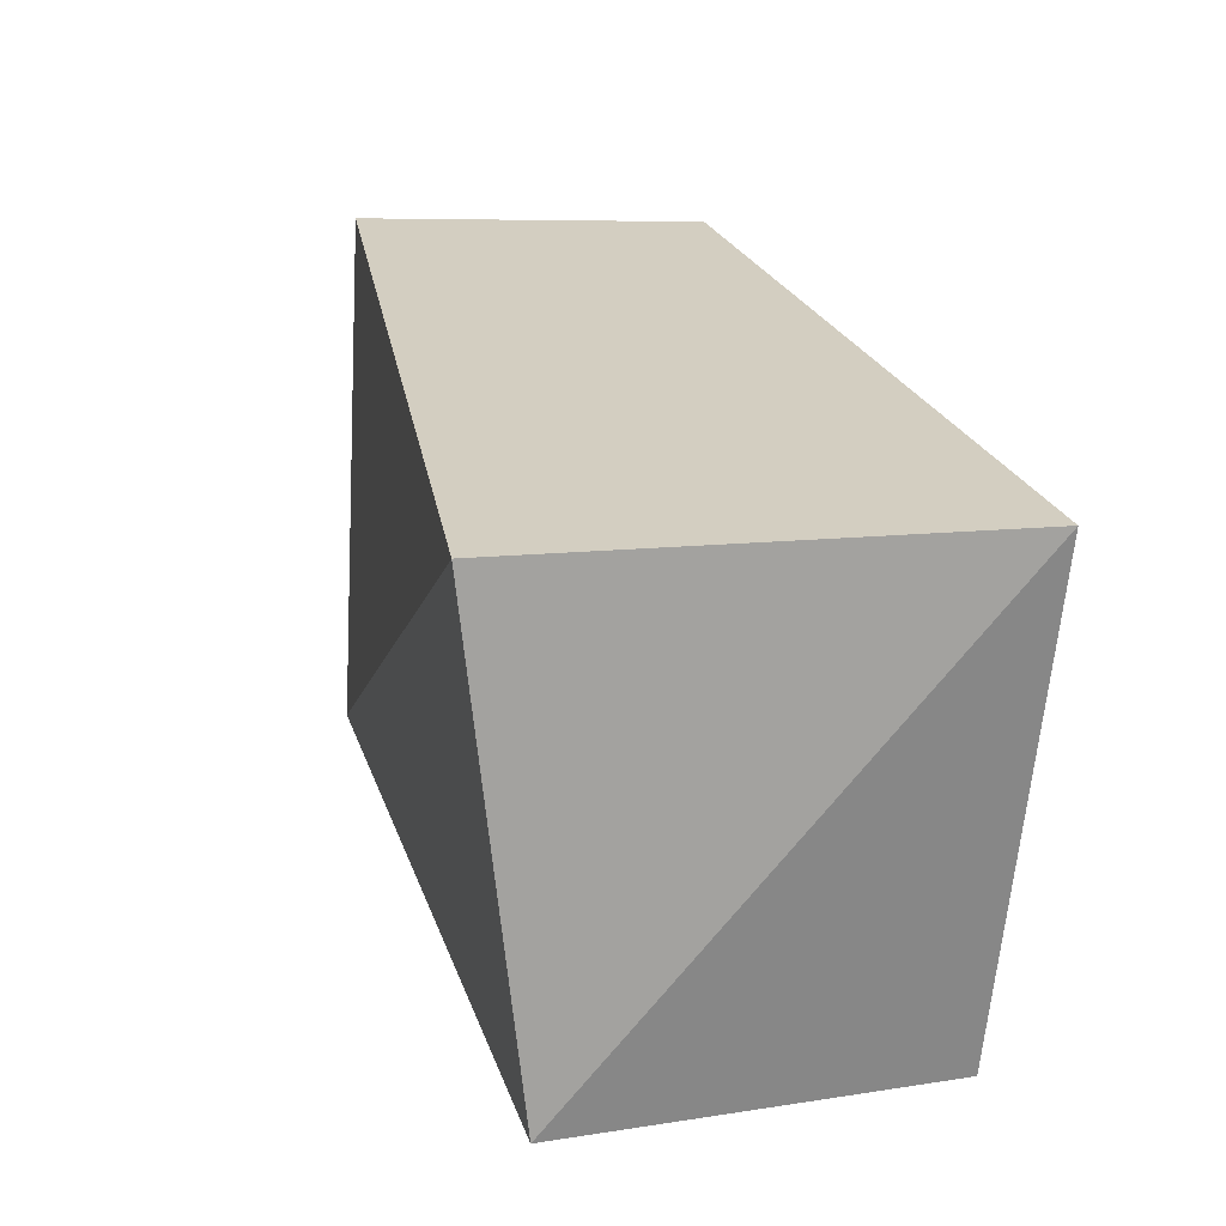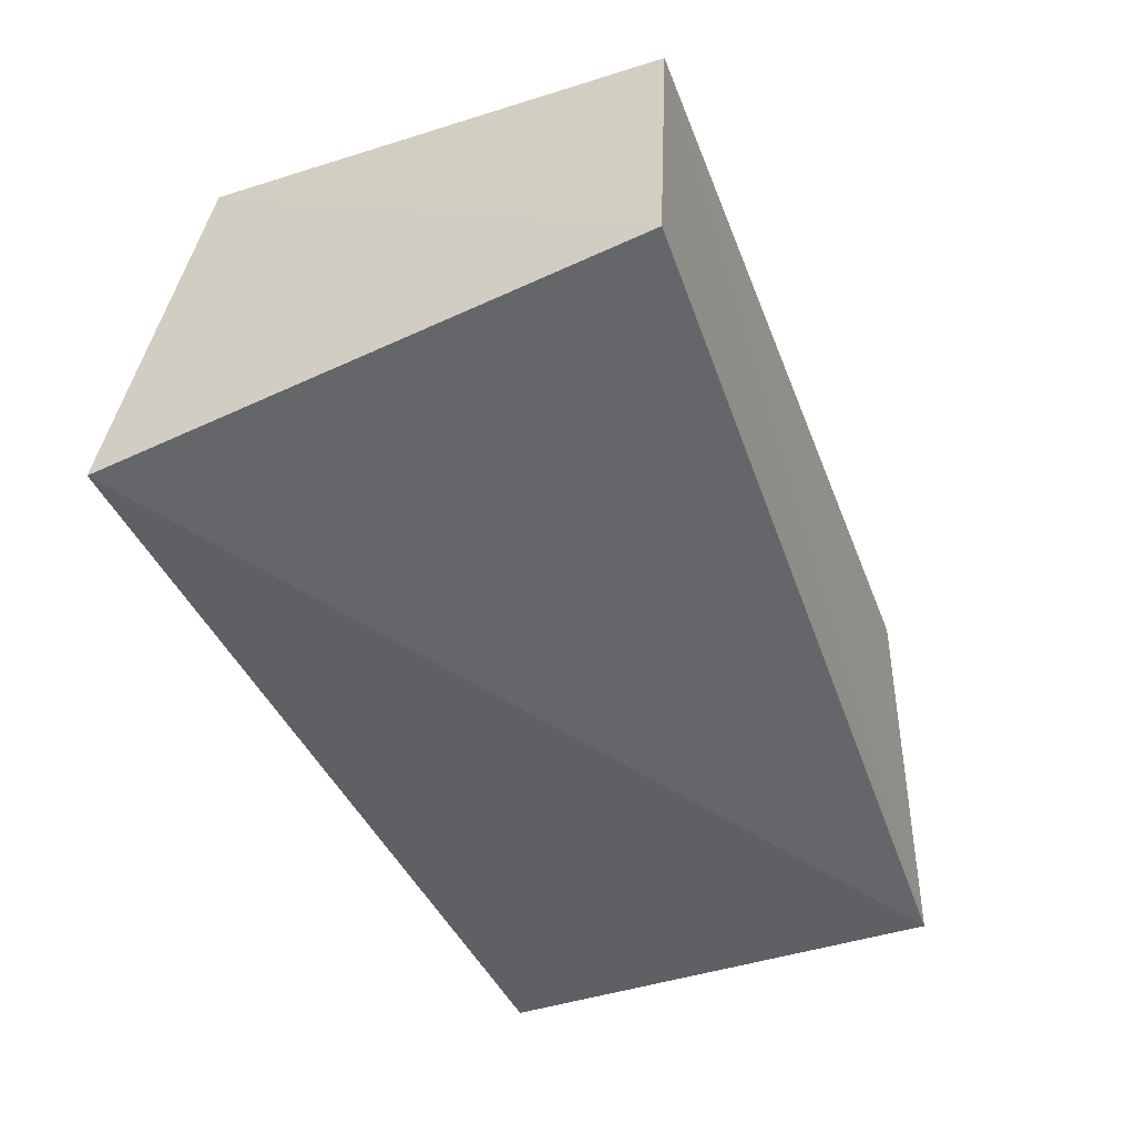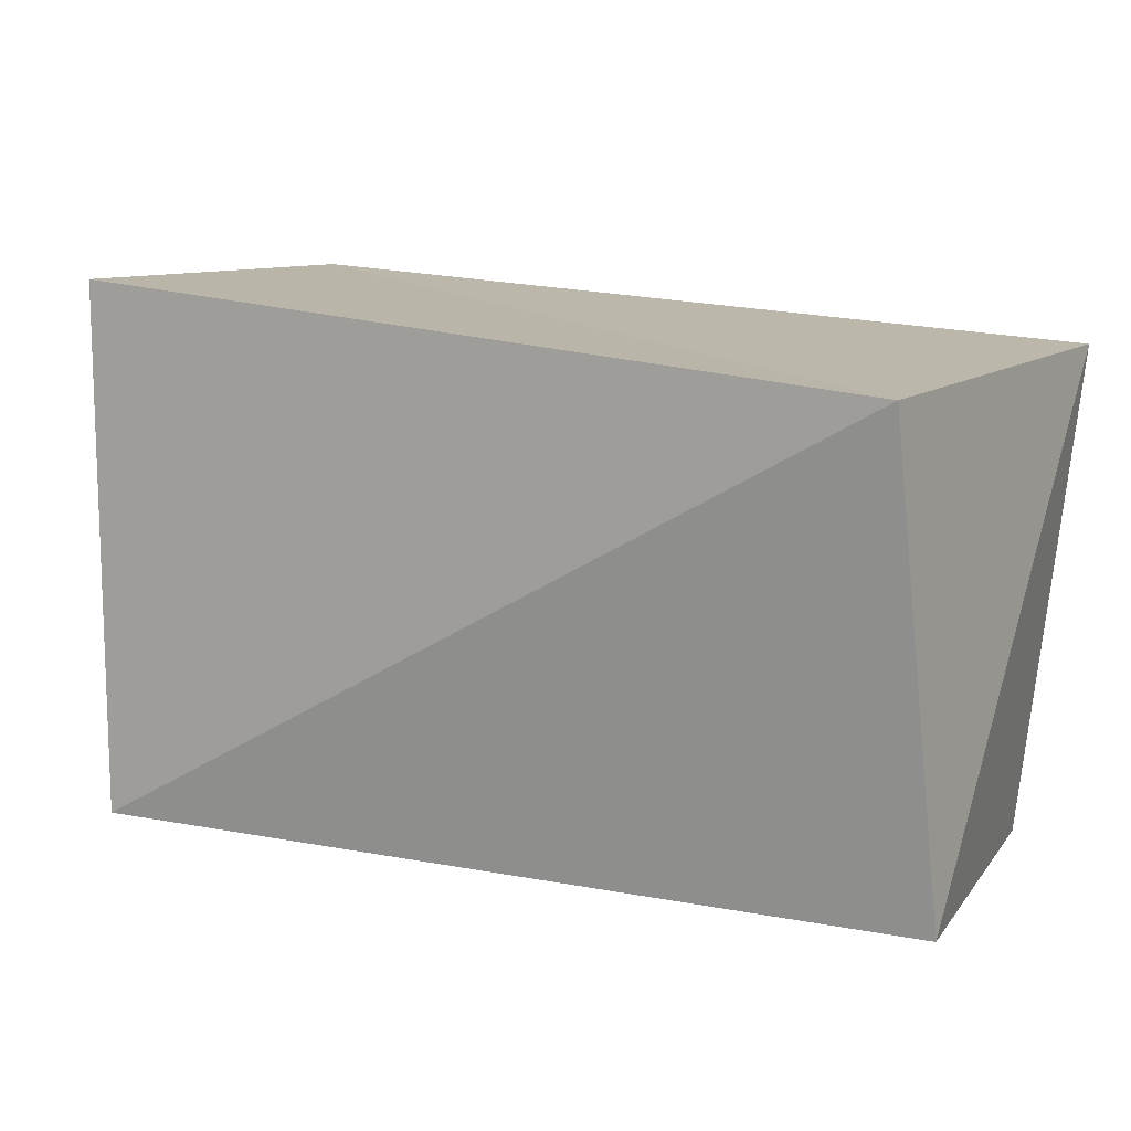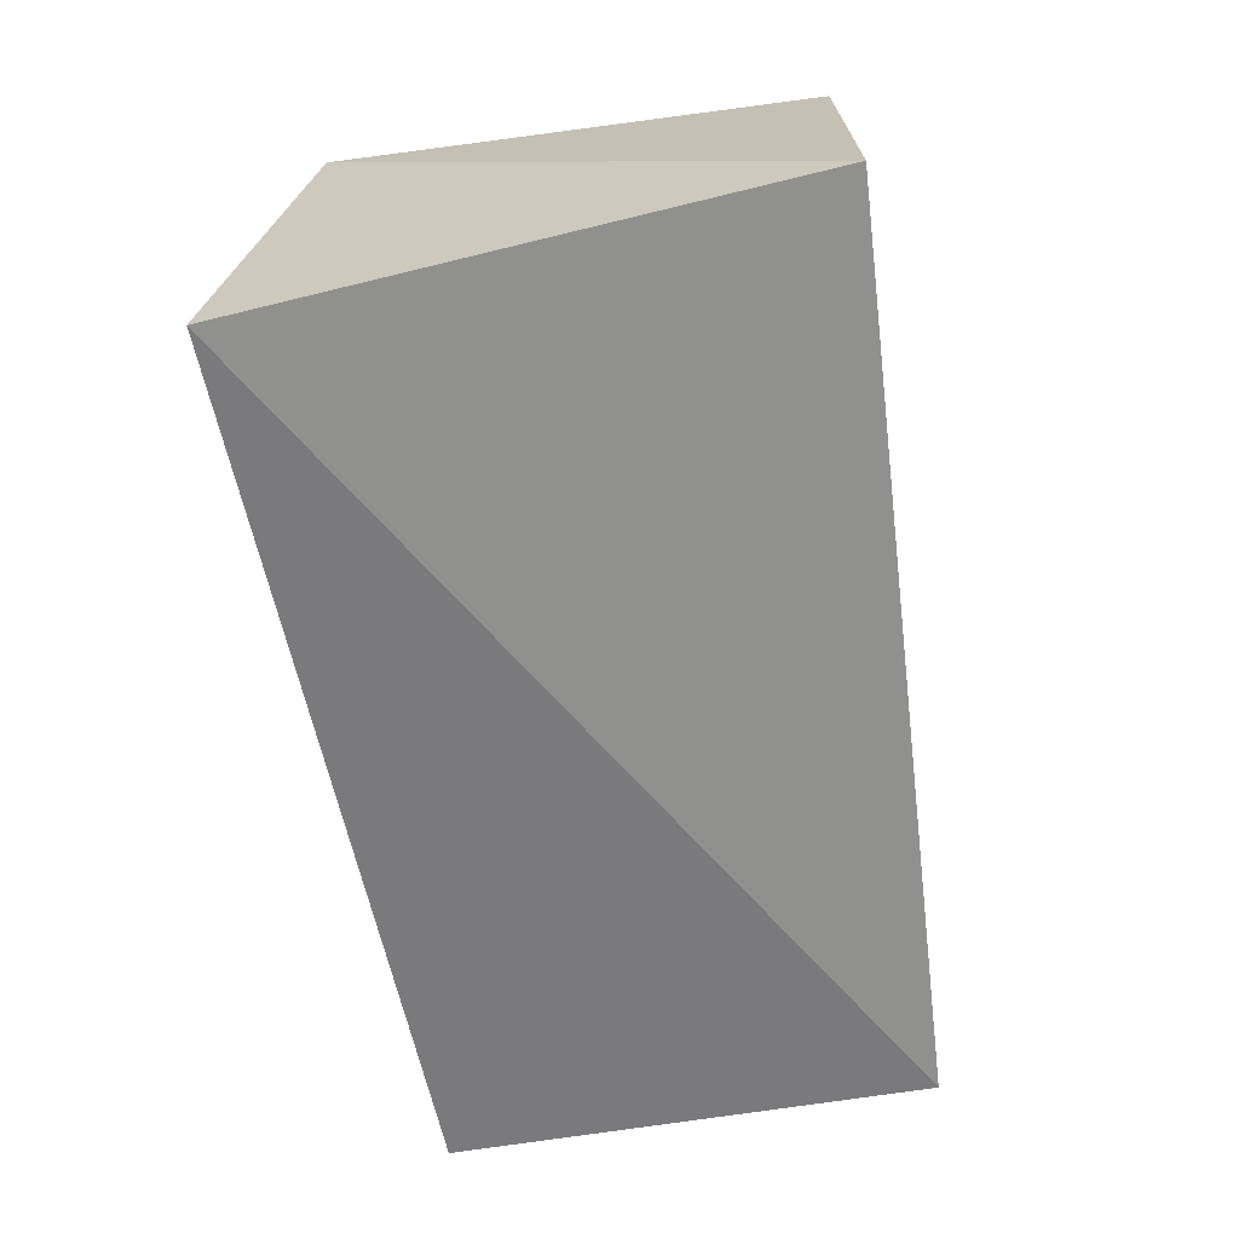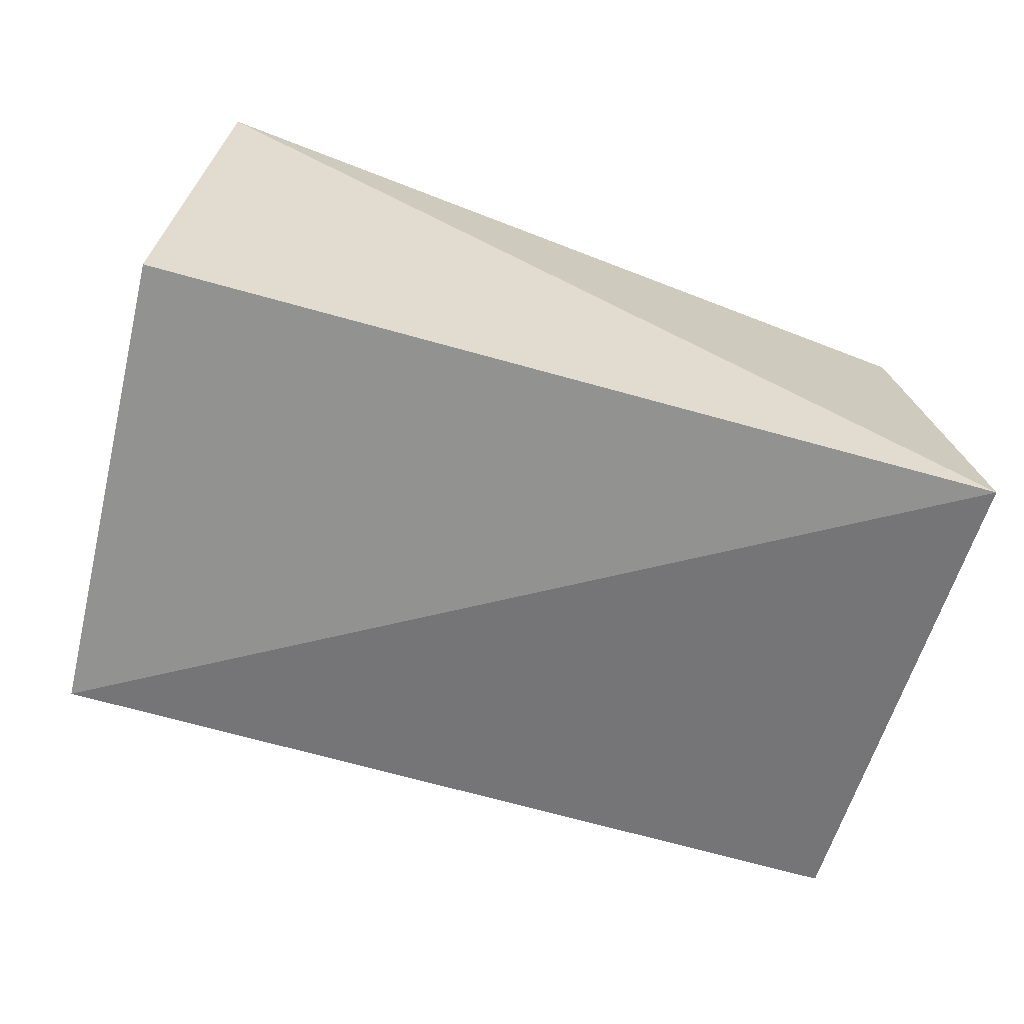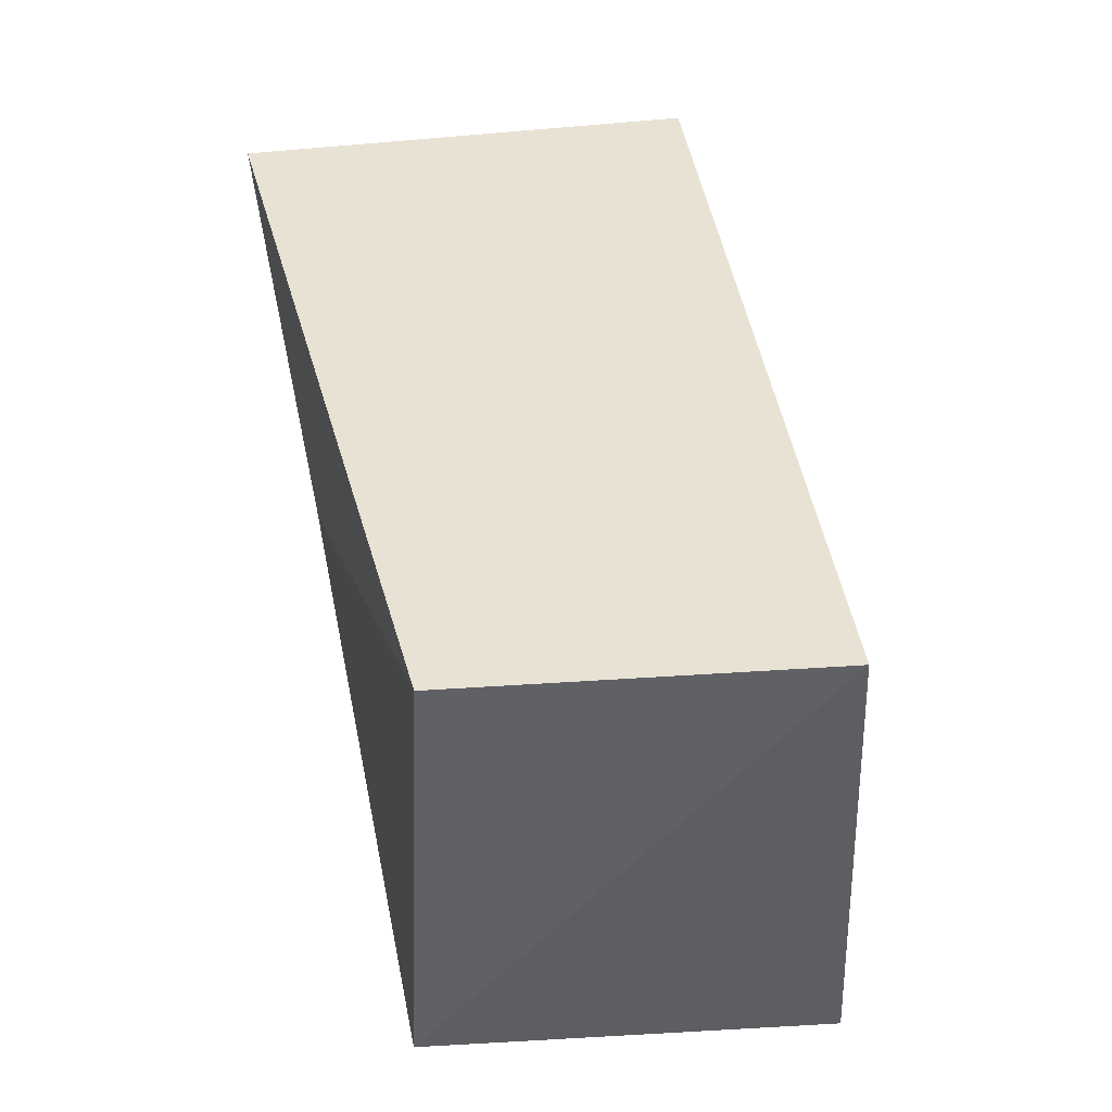
<metadata>
{"format":"obj","ext":"obj","renderer":"f3d","projection":"perspective","resolution":1024,"background":"white","views":[{"elev":21.7,"azim":-105.4,"up":"+Y"},{"elev":-45.6,"azim":113.2,"up":"+Z"},{"elev":12.7,"azim":-153.9,"up":"+Y"},{"elev":-59.6,"azim":100.4,"up":"+Z"},{"elev":-61.2,"azim":-17.6,"up":"+Z"},{"elev":44.1,"azim":76.9,"up":"+Y"}]}
</metadata>
<code>
v -0.05101 -0.02858 -0.02273
v -0.05194 0.02618 0.02643
v -0.04682 0.02665 -0.02774
v -0.04661 -0.03184 0.02272
v 0.05437 0.03287 -0.018
v 0.04687 0.03159 0.02339
v 0.04841 -0.02337 0.02619
v 0.0515 -0.03058 -0.02211
f 4 2 1
f 8 4 1
f 1 2 3
f 3 8 1
f 4 6 2
f 7 4 8
f 7 6 4
f 2 6 3
f 5 8 3
f 3 6 5
f 5 7 8
f 6 7 5

</code>
